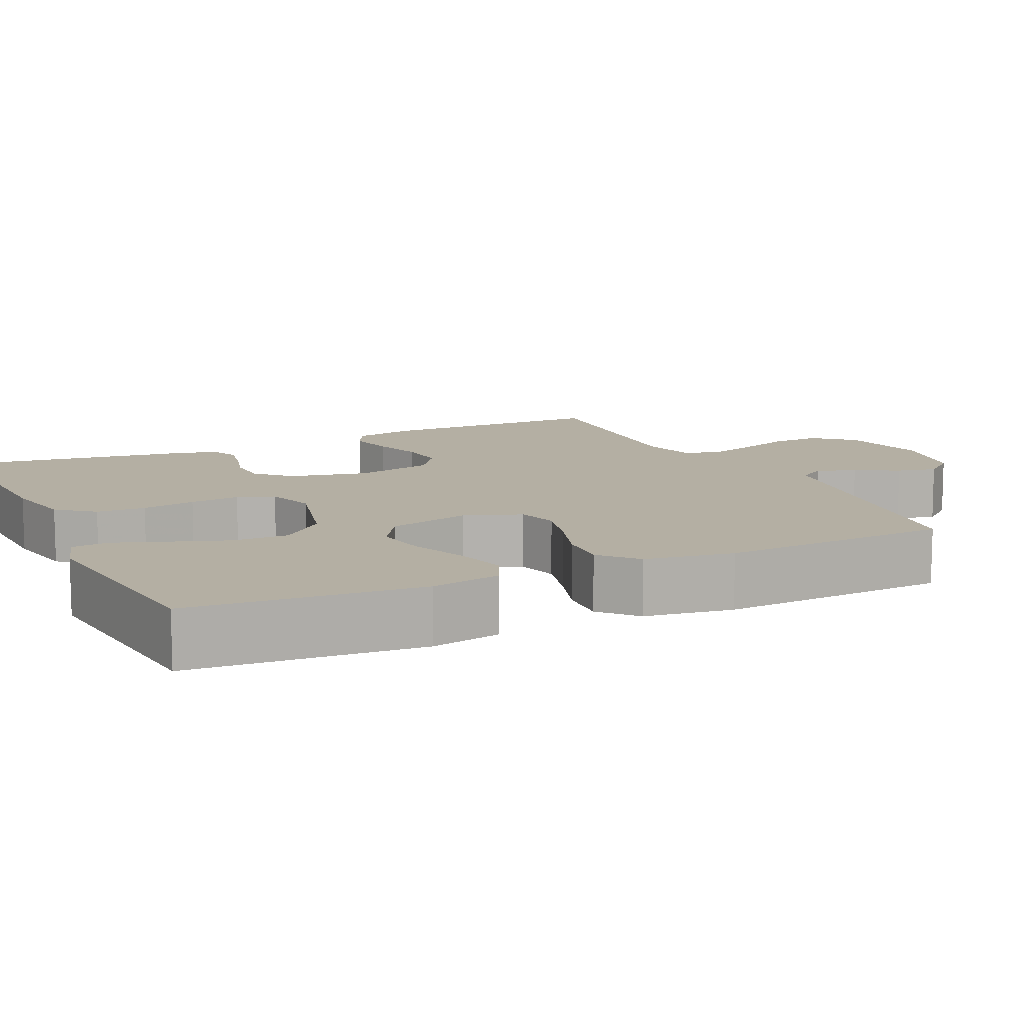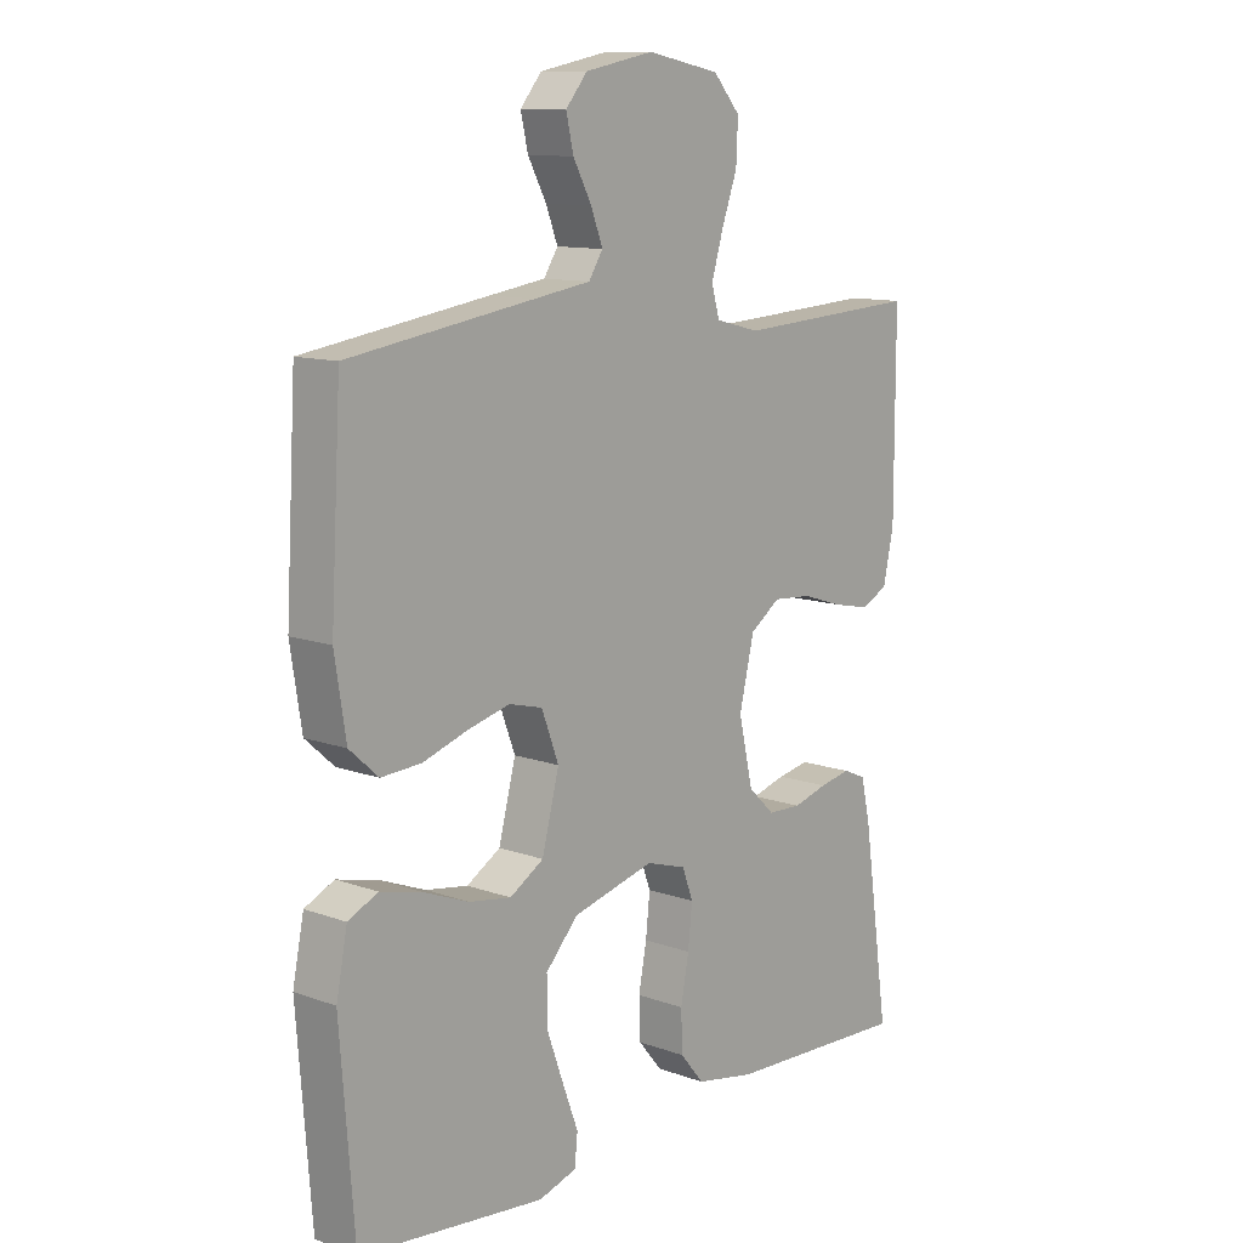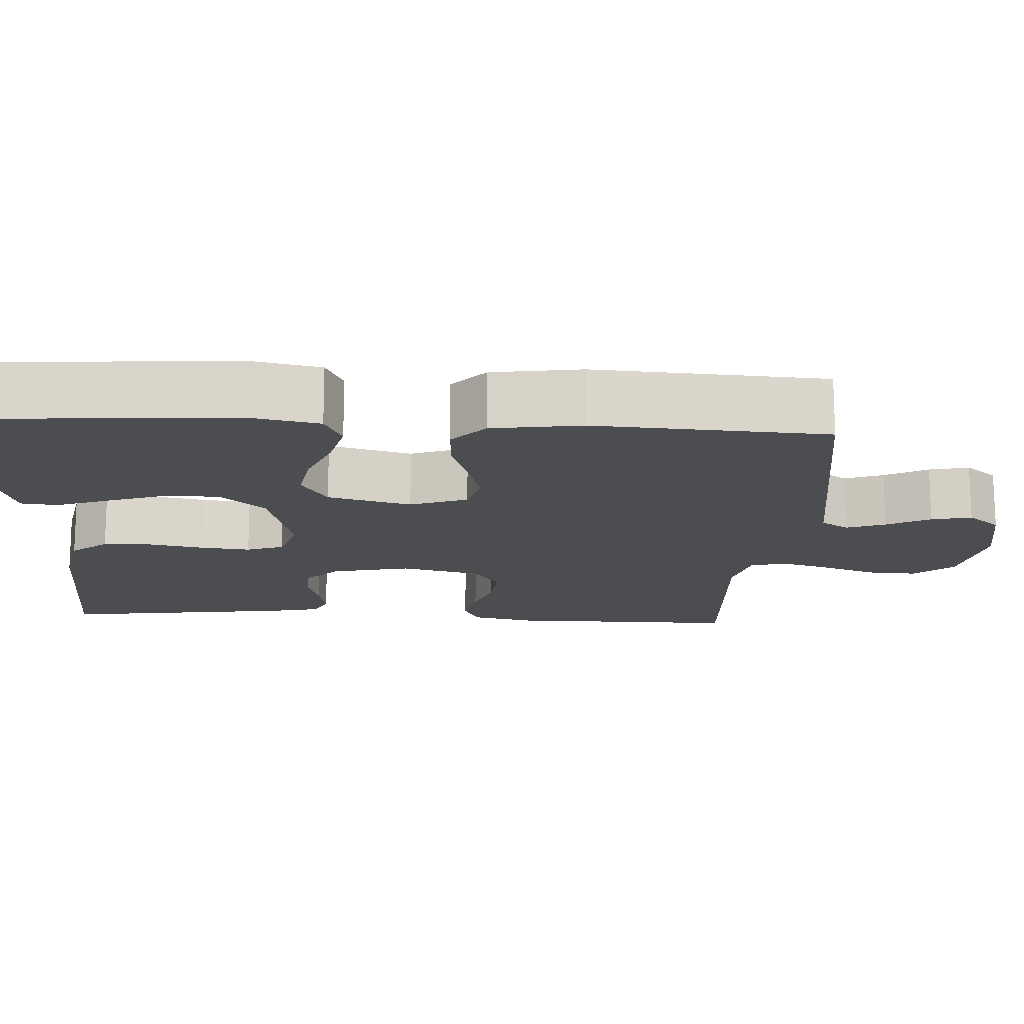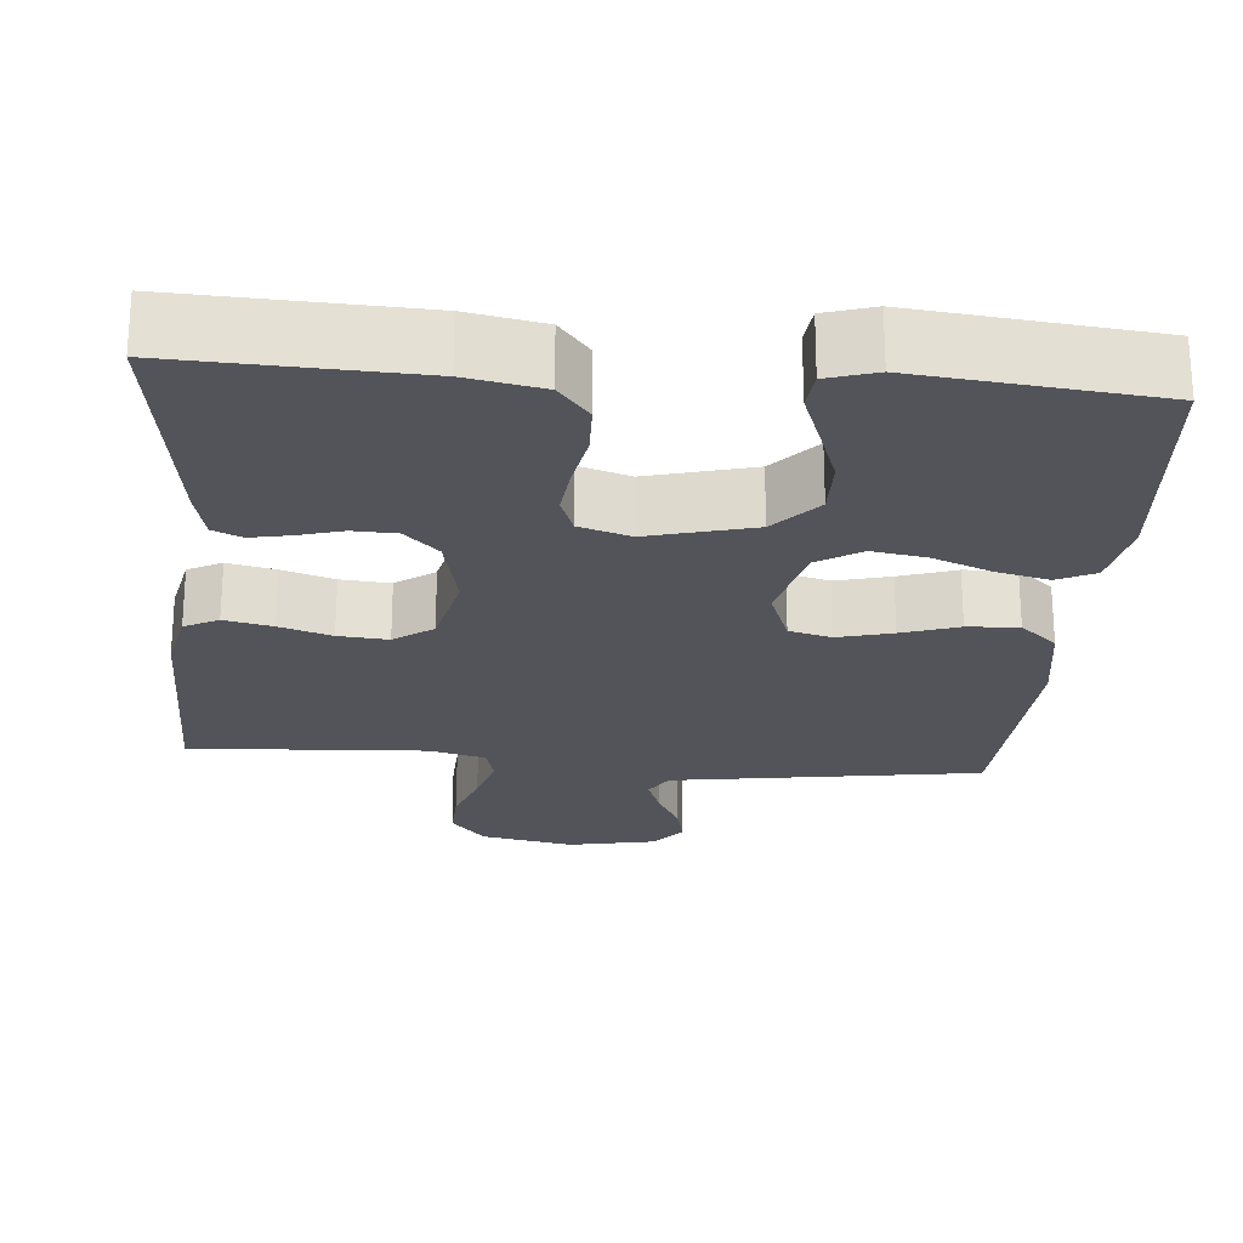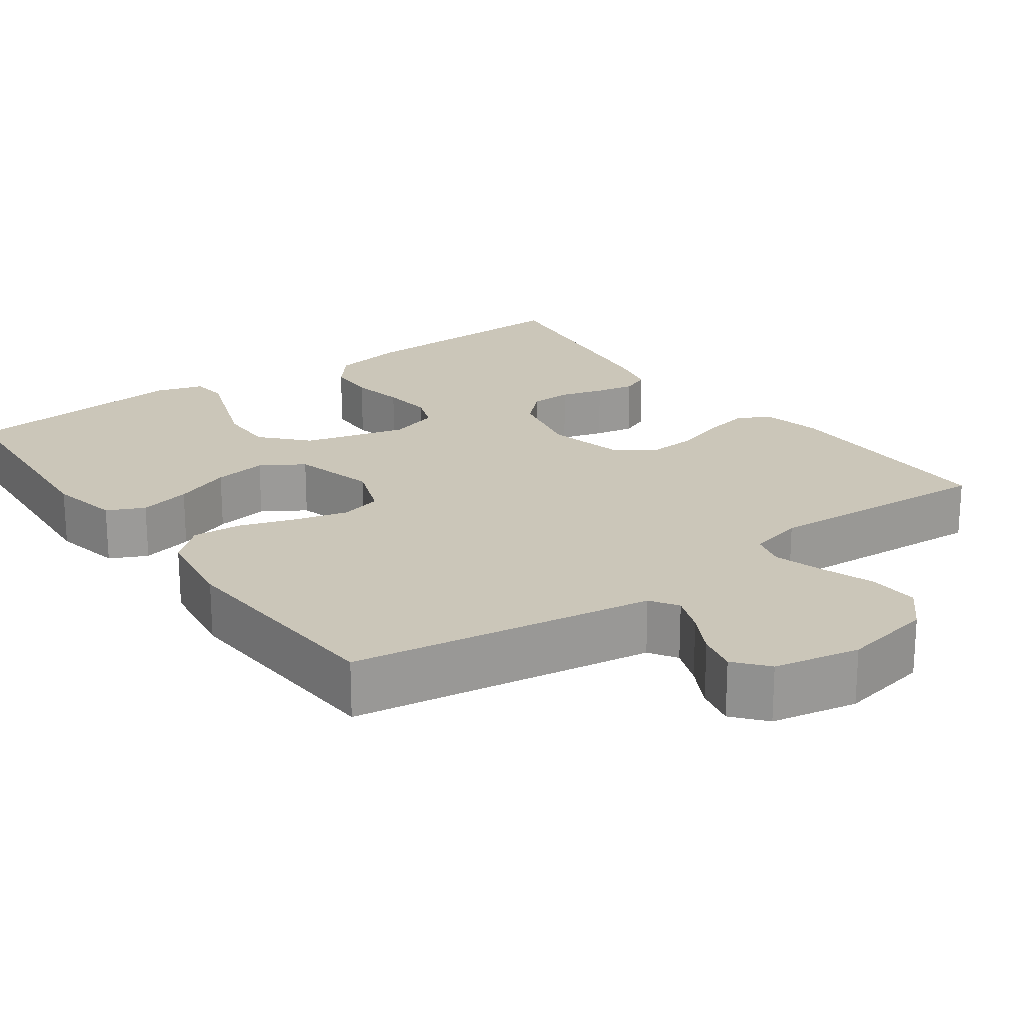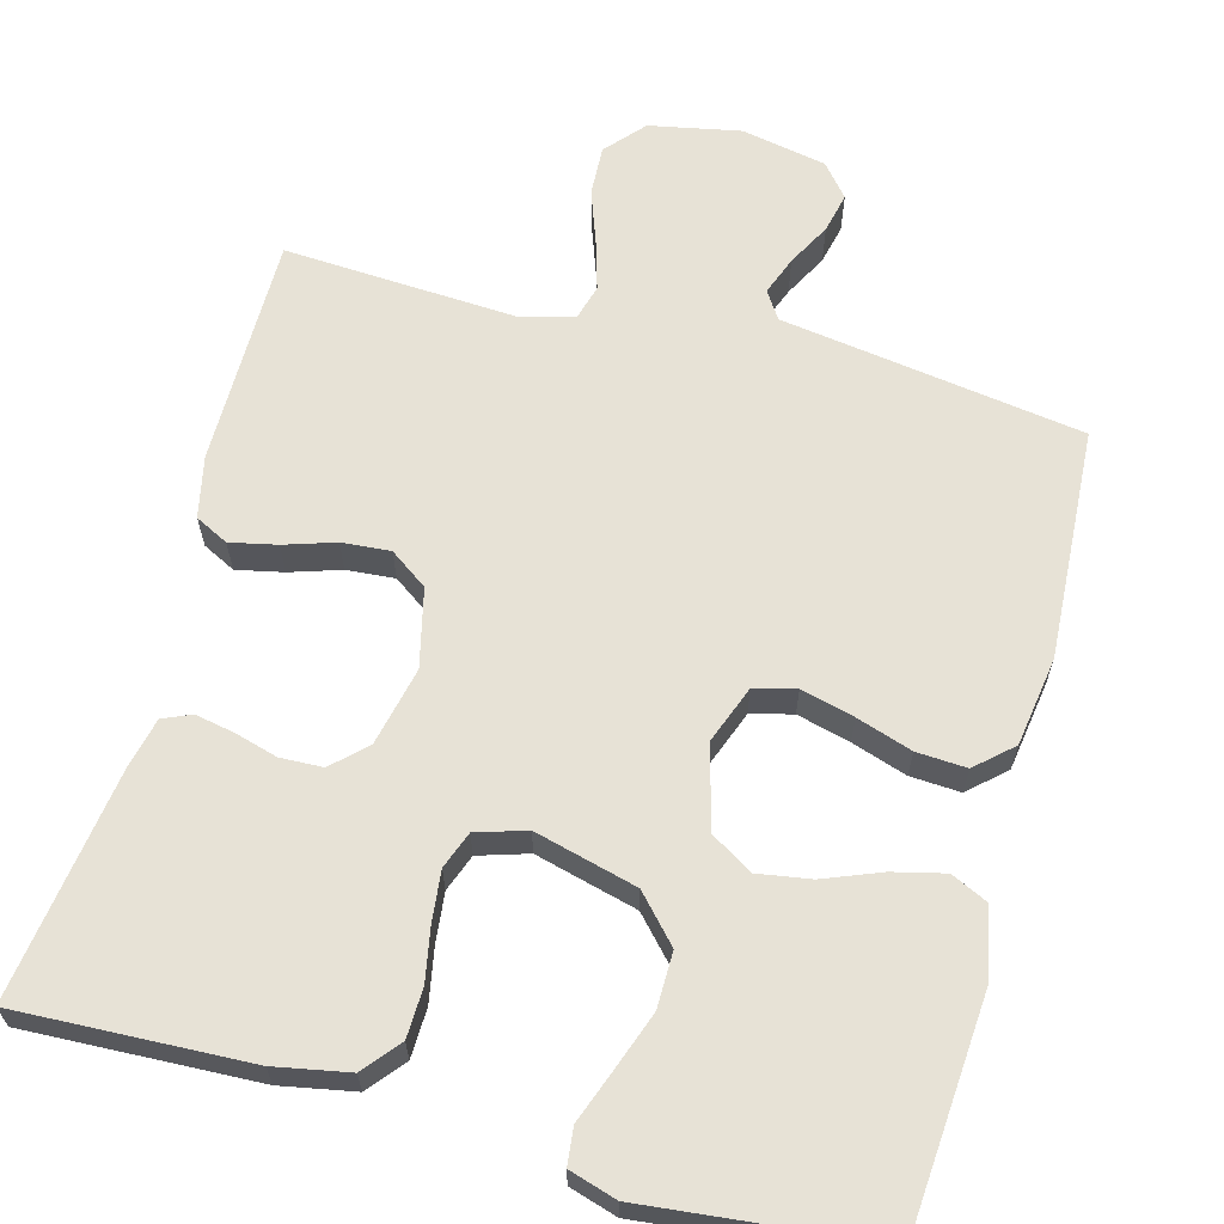
<metadata>
{"format":"obj","ext":"obj","renderer":"f3d","projection":"perspective","resolution":1024,"background":"white","views":[{"elev":11.2,"azim":-115.5,"up":"+Y"},{"elev":11.5,"azim":-48.9,"up":"+Z"},{"elev":-15.7,"azim":-93.5,"up":"+Y"},{"elev":-23.7,"azim":175.1,"up":"+Y"},{"elev":21.0,"azim":-35.9,"up":"+Y"},{"elev":63.7,"azim":-165.0,"up":"+Y"}]}
</metadata>
<code>
v 0.5 0.07 0.5
v 0.5 0.07 0.2
v 0.483 0.07 0.12
v 0.44 0.07 0.098
v 0.379 0.07 0.111
v 0.313 0.07 0.132
v 0.25 0.07 0.137
v 0.201 0.07 0.102
v 0.177 0.07 0
v 0.2 0.07 -0.102
v 0.243 0.07 -0.143
v 0.298 0.07 -0.145
v 0.354 0.07 -0.129
v 0.405 0.07 -0.119
v 0.442 0.07 -0.135
v 0.457 0.07 -0.2
v 0.5 0.07 -0.5
v 0.2 0.07 -0.488
v 0.104 0.07 -0.47
v 0.065 0.07 -0.423
v 0.063 0.07 -0.359
v 0.076 0.07 -0.289
v 0.083 0.07 -0.224
v 0.065 0.07 -0.176
v 0 0.07 -0.156
v -0.133 0.07 -0.191
v -0.186 0.07 -0.249
v -0.185 0.07 -0.322
v -0.158 0.07 -0.397
v -0.133 0.07 -0.464
v -0.138 0.07 -0.512
v -0.2 0.07 -0.531
v -0.5 0.07 -0.5
v -0.523 0.07 -0.2
v -0.505 0.07 -0.109
v -0.457 0.07 -0.086
v -0.39 0.07 -0.102
v -0.316 0.07 -0.131
v -0.247 0.07 -0.142
v -0.192 0.07 -0.108
v -0.164 0.07 0
v -0.192 0.07 0.074
v -0.246 0.07 0.088
v -0.315 0.07 0.07
v -0.387 0.07 0.046
v -0.452 0.07 0.042
v -0.499 0.07 0.084
v -0.517 0.07 0.2
v -0.5 0.07 0.5
v -0.2 0.07 0.546
v -0.108 0.07 0.56
v -0.085 0.07 0.596
v -0.104 0.07 0.646
v -0.134 0.07 0.702
v -0.146 0.07 0.754
v -0.111 0.07 0.796
v 0 0.07 0.818
v 0.118 0.07 0.795
v 0.162 0.07 0.745
v 0.159 0.07 0.68
v 0.134 0.07 0.61
v 0.115 0.07 0.546
v 0.128 0.07 0.5
v 0.2 0.07 0.482
v 0.5 0 0.5
v 0.5 0 0.2
v 0.483 0 0.12
v 0.44 0 0.098
v 0.379 0 0.111
v 0.313 0 0.132
v 0.25 0 0.137
v 0.201 0 0.102
v 0.177 0 0
v 0.2 0 -0.102
v 0.243 0 -0.143
v 0.298 0 -0.145
v 0.354 0 -0.129
v 0.405 0 -0.119
v 0.442 0 -0.135
v 0.457 0 -0.2
v 0.5 0 -0.5
v 0.2 0 -0.488
v 0.104 0 -0.47
v 0.065 0 -0.423
v 0.063 0 -0.359
v 0.076 0 -0.289
v 0.083 0 -0.224
v 0.065 0 -0.176
v 0 0 -0.156
v -0.133 0 -0.191
v -0.186 0 -0.249
v -0.185 0 -0.322
v -0.158 0 -0.397
v -0.133 0 -0.464
v -0.138 0 -0.512
v -0.2 0 -0.531
v -0.5 0 -0.5
v -0.523 0 -0.2
v -0.505 0 -0.109
v -0.457 0 -0.086
v -0.39 0 -0.102
v -0.316 0 -0.131
v -0.247 0 -0.142
v -0.192 0 -0.108
v -0.164 0 0
v -0.192 0 0.074
v -0.246 0 0.088
v -0.315 0 0.07
v -0.387 0 0.046
v -0.452 0 0.042
v -0.499 0 0.084
v -0.517 0 0.2
v -0.5 0 0.5
v -0.2 0 0.546
v -0.108 0 0.56
v -0.085 0 0.596
v -0.104 0 0.646
v -0.134 0 0.702
v -0.146 0 0.754
v -0.111 0 0.796
v 0 0 0.818
v 0.118 0 0.795
v 0.162 0 0.745
v 0.159 0 0.68
v 0.134 0 0.61
v 0.115 0 0.546
v 0.128 0 0.5
v 0.2 0 0.482
f 59 60 61
f 58 59 61
f 57 58 61
f 56 57 61
f 55 56 61
f 54 55 61
f 53 54 61
f 52 53 61 62
f 51 52 62 63
f 50 51 63
f 49 50 63
f 48 49 63
f 47 48 63
f 46 47 63
f 45 46 63
f 44 45 63
f 36 37 38
f 35 36 38
f 34 35 38
f 33 34 38
f 32 33 38
f 31 32 38
f 30 31 38
f 29 30 38
f 28 29 38
f 27 28 38 39
f 26 27 39 40
f 20 21 22
f 19 20 22
f 18 19 22
f 17 18 22
f 16 17 22
f 15 16 22
f 14 15 22
f 13 14 22
f 12 13 22
f 11 12 22 23
f 10 11 23 24
f 4 5 6
f 3 4 6
f 2 3 6
f 1 2 6
f 64 1 6
f 64 6 7
f 43 44 63 64
f 64 7 8
f 43 64 8
f 42 43 8
f 41 42 8 9
f 41 9 10
f 40 41 10
f 26 40 10
f 25 26 10
f 10 24 25
f 125 124 123
f 125 123 122
f 125 122 121
f 125 121 120
f 125 120 119
f 125 119 118
f 125 118 117
f 126 125 117 116
f 127 126 116 115
f 127 115 114
f 127 114 113
f 127 113 112
f 127 112 111
f 127 111 110
f 127 110 109
f 127 109 108
f 102 101 100
f 102 100 99
f 102 99 98
f 102 98 97
f 102 97 96
f 102 96 95
f 102 95 94
f 102 94 93
f 102 93 92
f 103 102 92 91
f 104 103 91 90
f 86 85 84
f 86 84 83
f 86 83 82
f 86 82 81
f 86 81 80
f 86 80 79
f 86 79 78
f 86 78 77
f 86 77 76
f 87 86 76 75
f 88 87 75 74
f 70 69 68
f 70 68 67
f 70 67 66
f 70 66 65
f 70 65 128
f 71 70 128
f 128 127 108 107
f 72 71 128
f 72 128 107
f 72 107 106
f 73 72 106 105
f 74 73 105
f 74 105 104
f 74 104 90
f 74 90 89
f 89 88 74
f 1 65 66 2
f 2 66 67 3
f 3 67 68 4
f 4 68 69 5
f 5 69 70 6
f 6 70 71 7
f 7 71 72 8
f 8 72 73 9
f 9 73 74 10
f 10 74 75 11
f 11 75 76 12
f 12 76 77 13
f 13 77 78 14
f 14 78 79 15
f 15 79 80 16
f 16 80 81 17
f 17 81 82 18
f 18 82 83 19
f 19 83 84 20
f 20 84 85 21
f 21 85 86 22
f 22 86 87 23
f 23 87 88 24
f 24 88 89 25
f 25 89 90 26
f 26 90 91 27
f 27 91 92 28
f 28 92 93 29
f 29 93 94 30
f 30 94 95 31
f 31 95 96 32
f 32 96 97 33
f 33 97 98 34
f 34 98 99 35
f 35 99 100 36
f 36 100 101 37
f 37 101 102 38
f 38 102 103 39
f 39 103 104 40
f 40 104 105 41
f 41 105 106 42
f 42 106 107 43
f 43 107 108 44
f 44 108 109 45
f 45 109 110 46
f 46 110 111 47
f 47 111 112 48
f 48 112 113 49
f 49 113 114 50
f 50 114 115 51
f 51 115 116 52
f 52 116 117 53
f 53 117 118 54
f 54 118 119 55
f 55 119 120 56
f 56 120 121 57
f 57 121 122 58
f 58 122 123 59
f 59 123 124 60
f 60 124 125 61
f 61 125 126 62
f 62 126 127 63
f 63 127 128 64
f 64 128 65 1

</code>
